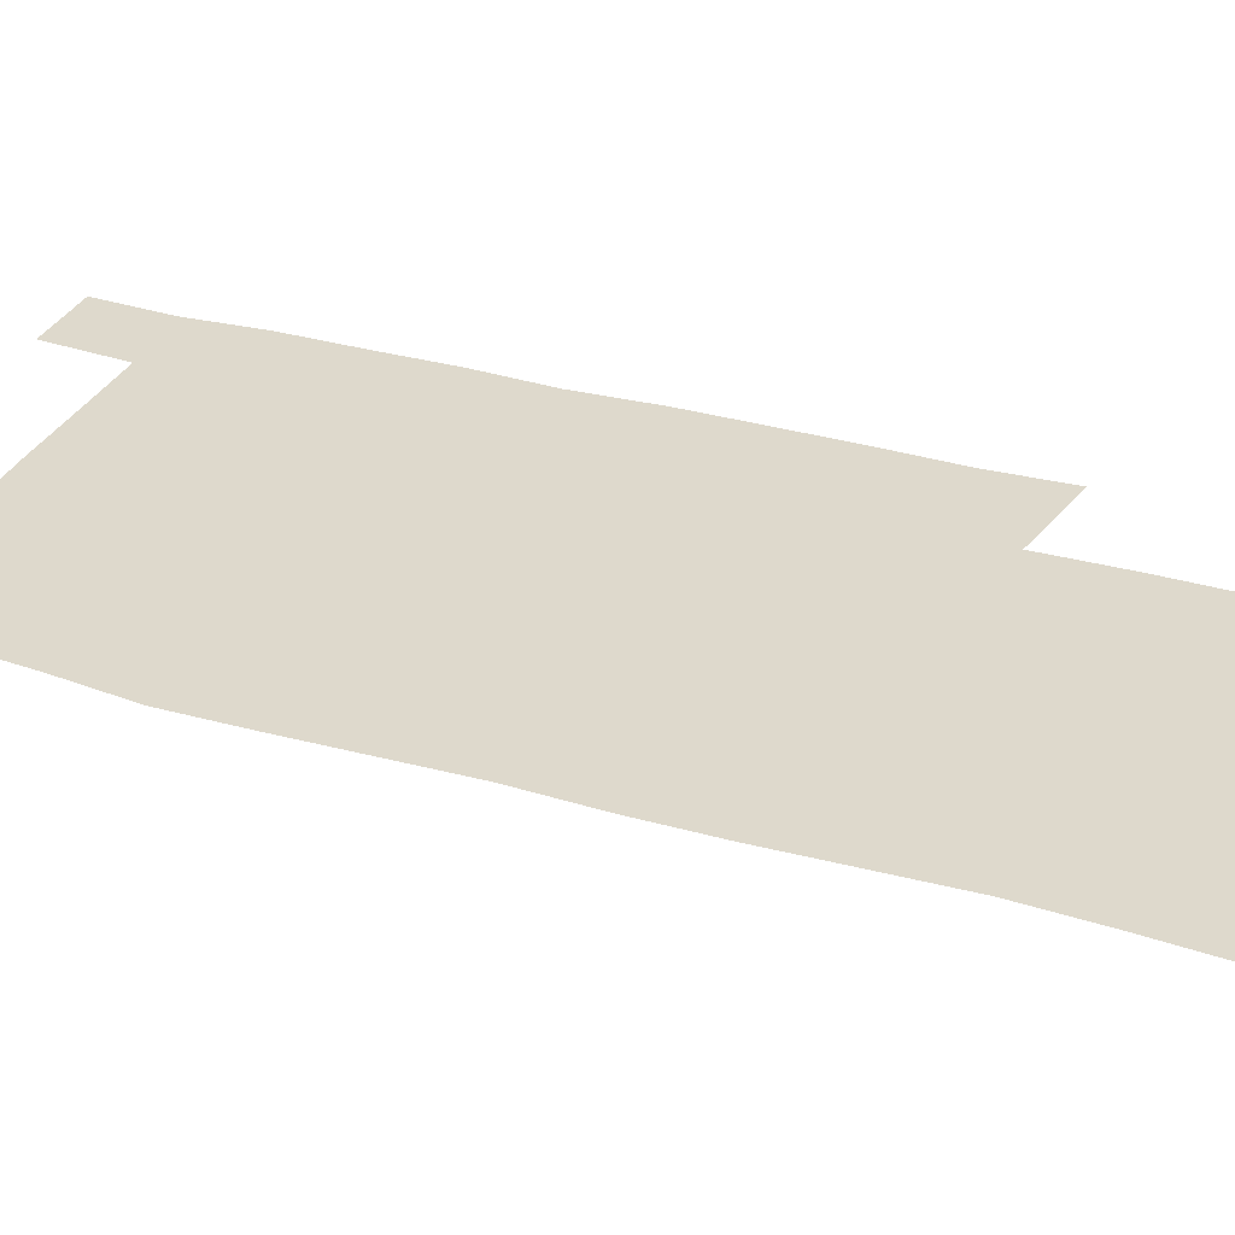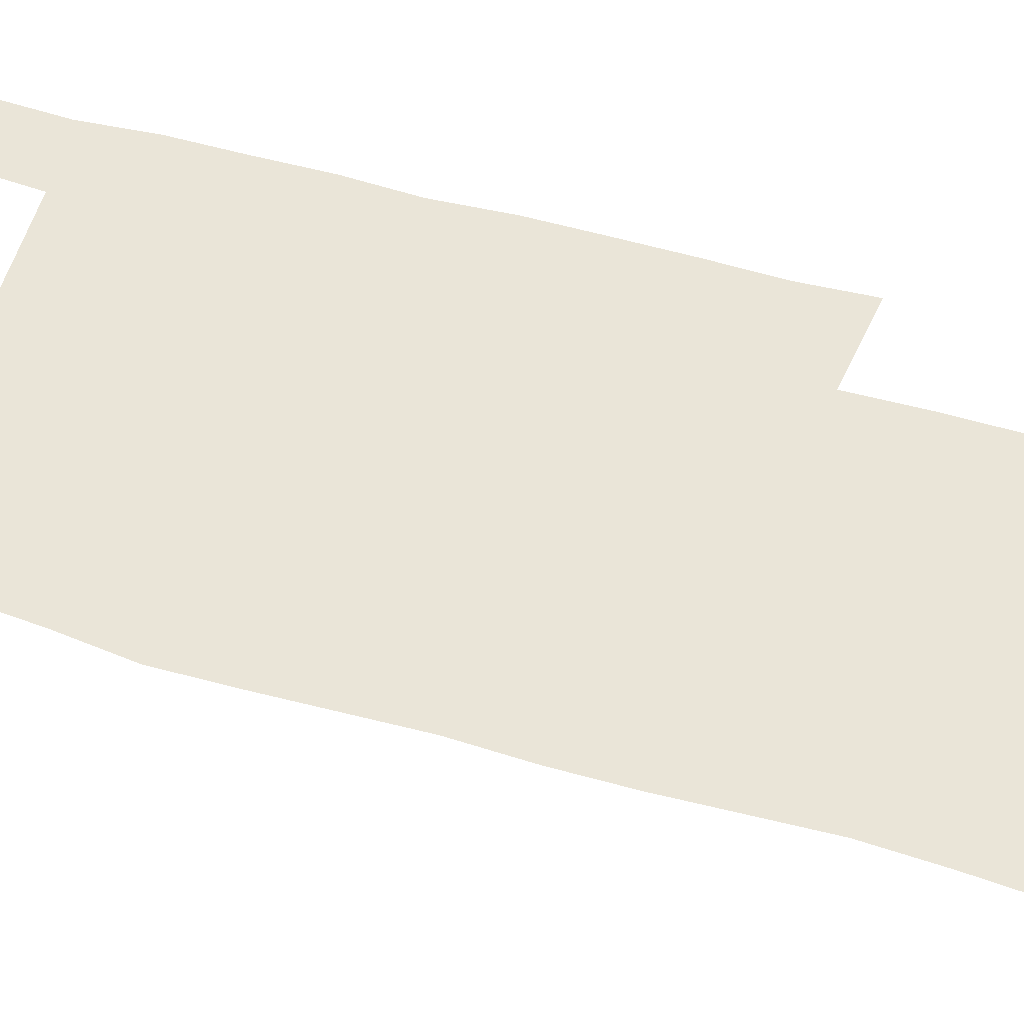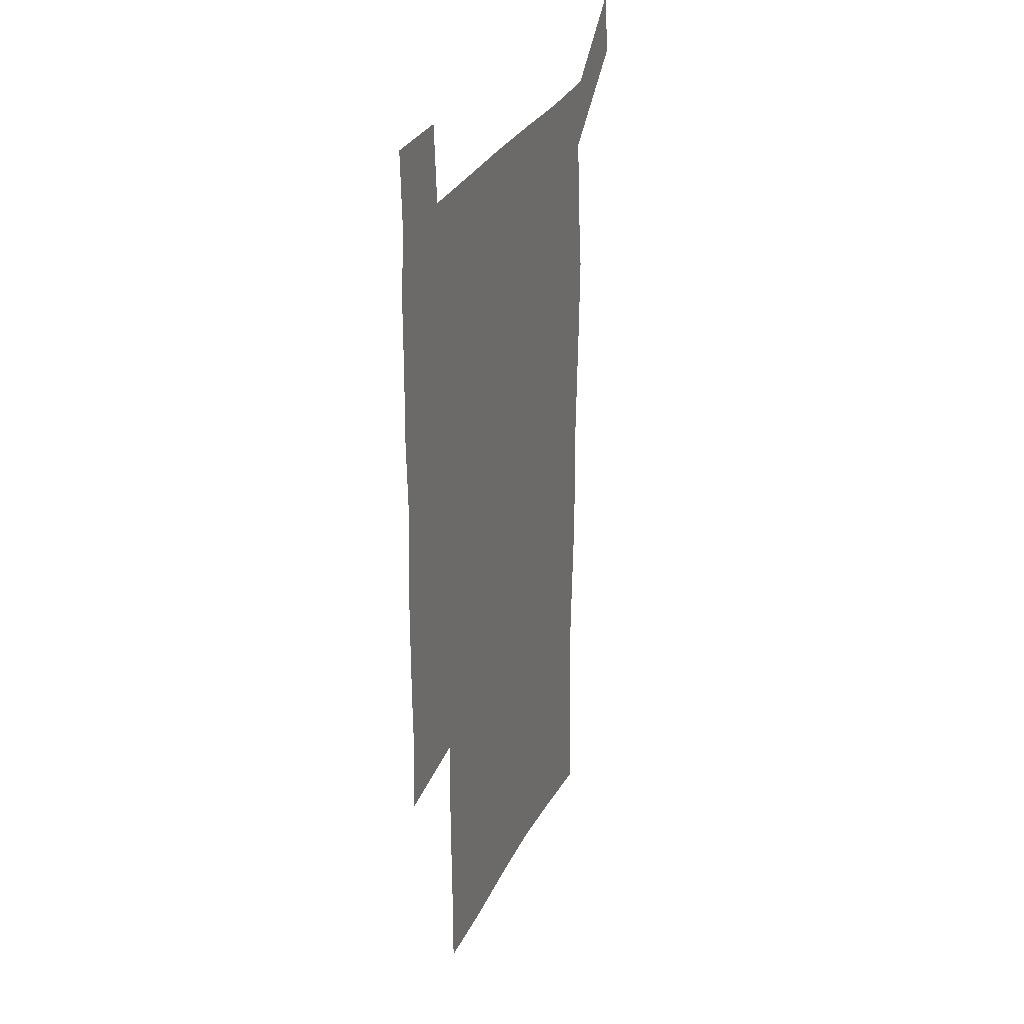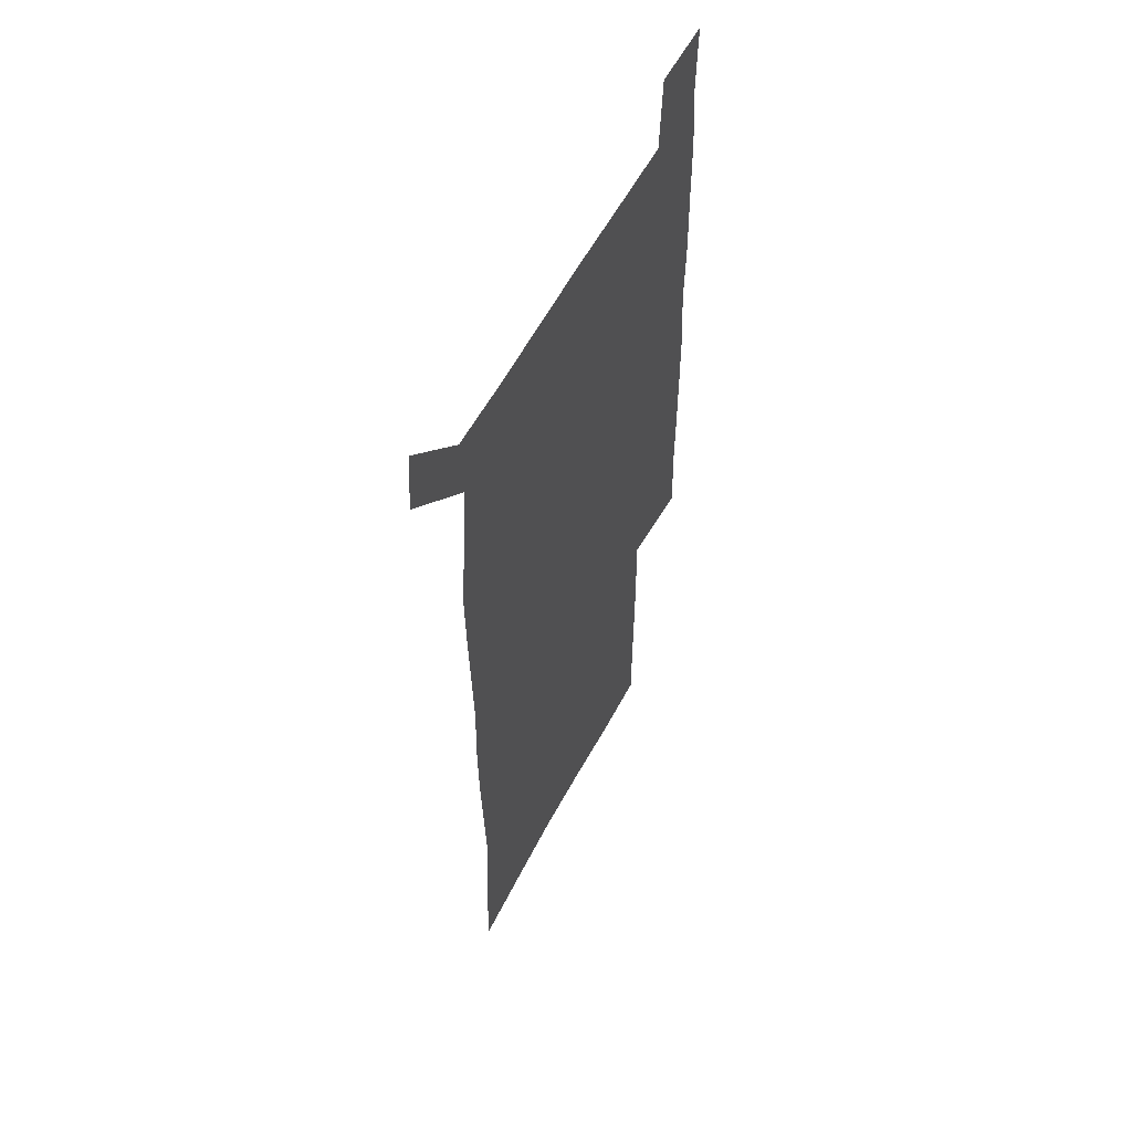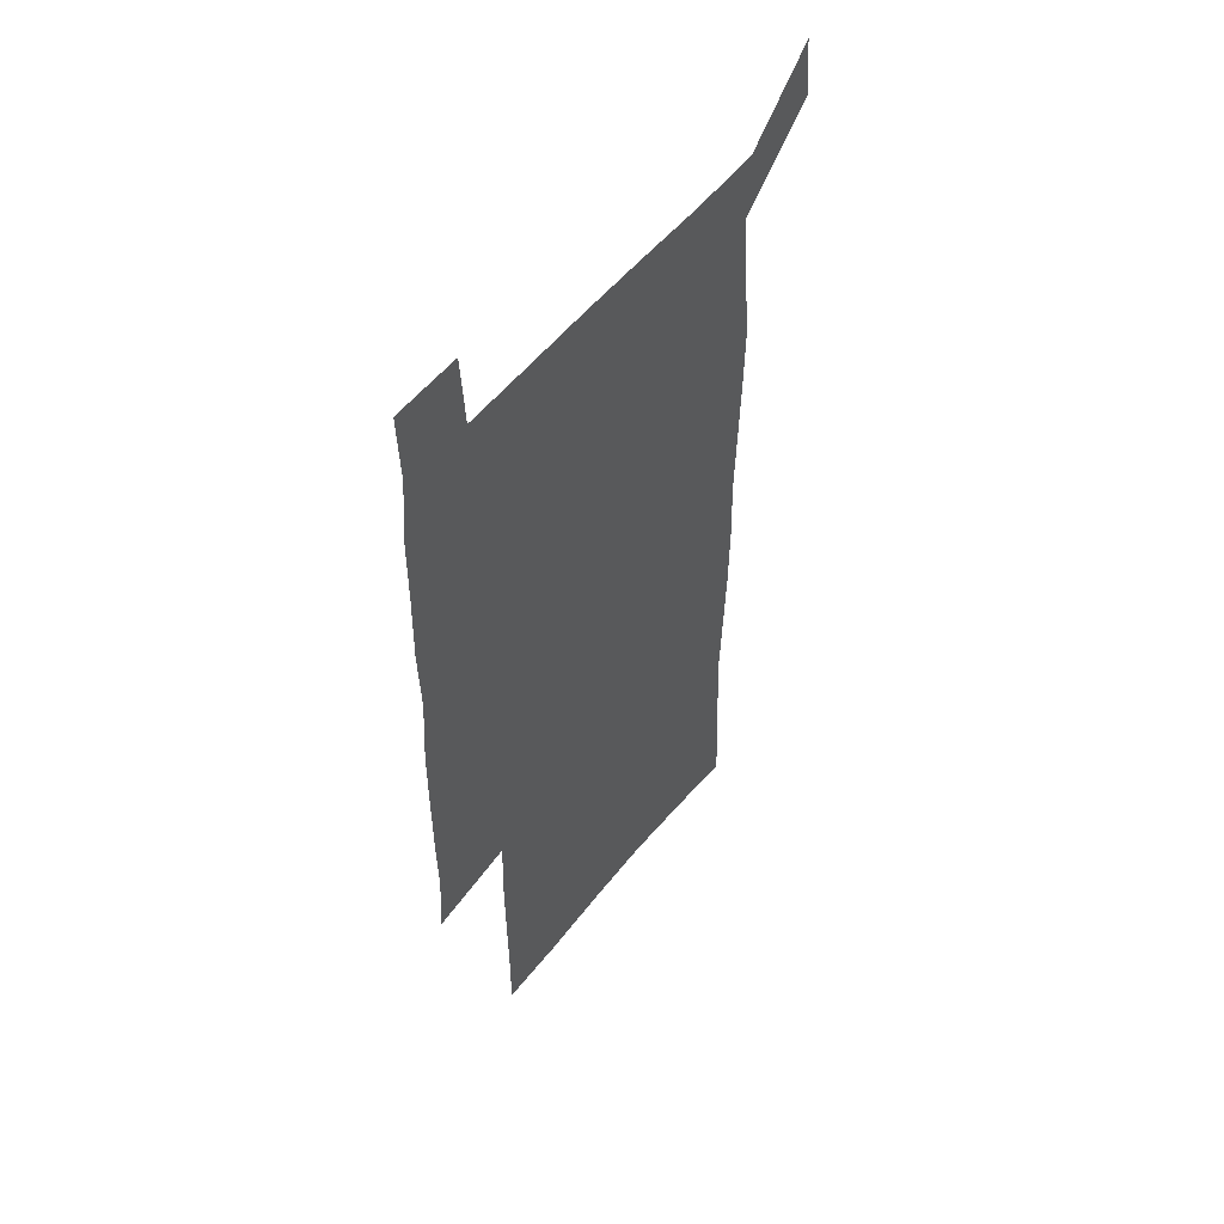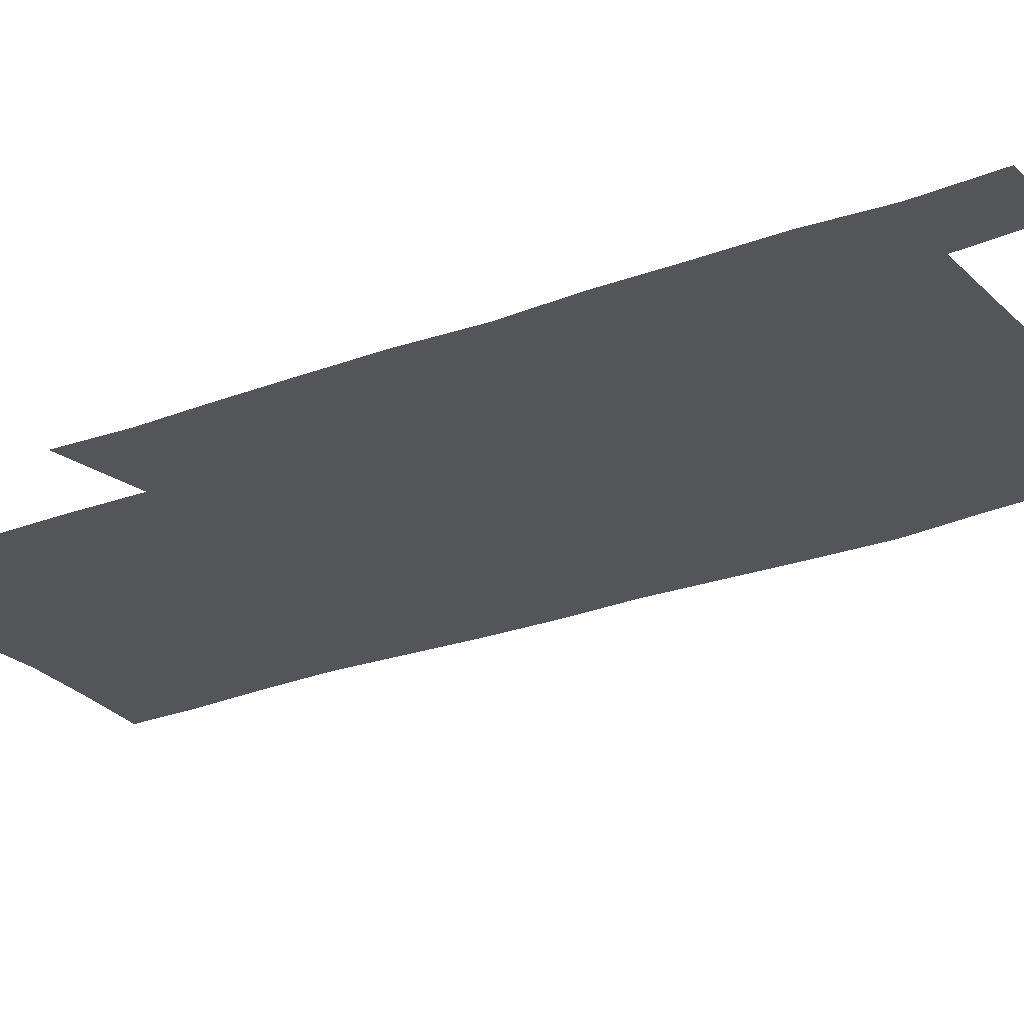
<metadata>
{"format":"obj","ext":"obj","renderer":"f3d","projection":"perspective","resolution":1024,"background":"white","views":[{"elev":32.1,"azim":-67.4,"up":"+Z"},{"elev":59.4,"azim":-73.5,"up":"+Z"},{"elev":31.3,"azim":113.2,"up":"+Y"},{"elev":57.2,"azim":-62.6,"up":"+Y"},{"elev":54.3,"azim":127.9,"up":"+Y"},{"elev":-24.8,"azim":122.6,"up":"+Z"}]}
</metadata>
<code>
v 447.9 573.1 0
v 450.4 600 0
v 477.3 176.4 0
v 477.7 203.9 0
v 479.6 234 0
v 480.7 265.1 0
v 479.4 295.3 0
v 478.1 325.7 0
v 477.7 356.3 0
v 478.6 387.9 0
v 477.5 418.4 0
v 476.5 449 0
v 475.9 479.4 0
v 479.3 510.1 0
v 481.5 540.2 0
v 480.3 569.4 0
v 506.6 179.5 0
v 513.7 213.8 0
v 514.2 242.6 0
v 514 271.9 0
v 513.2 301.4 0
v 513 331.5 0
v 512.1 361.2 0
v 513.3 391.8 0
v 511.8 421.1 0
v 512.7 451.1 0
v 513 480.6 0
v 512.4 510.1 0
v 512.5 539.3 0
v 511.3 568.6 0
v 538.4 181.8 0
v 541.6 214.1 0
v 543.6 245.8 0
v 543.2 274.2 0
v 543.1 304.1 0
v 542.8 333.8 0
v 542.8 363.7 0
v 542.3 392.9 0
v 542.9 422.7 0
v 542.6 451.7 0
v 541.7 481 0
v 542.7 510.2 0
v 542.2 539.4 0
v 541 569.3 0
v 569 180.6 0
v 570.7 216.1 0
v 571.2 246.4 0
v 571.3 273.6 0
v 571.7 305.4 0
v 571.5 334.9 0
v 571.3 364.4 0
v 571.3 393.8 0
v 571.3 422.8 0
v 571.2 452.1 0
v 571.7 481.5 0
v 571.7 510.2 0
v 571.7 538.9 0
v 571 569.6 0
v 599.7 178 0
v 599.1 214.3 0
v 599.8 244 0
v 599.7 275.6 0
v 600 304.9 0
v 600.1 334 0
v 599.2 365 0
v 599.5 393.7 0
v 599.6 422.9 0
v 600.1 452 0
v 600 481.4 0
v 600.2 510.2 0
v 600.6 539.3 0
v 600.9 569.2 0
v 629.5 177.5 0
v 629.3 209.2 0
v 629.6 239.9 0
v 629.7 271.6 0
v 628.9 304.1 0
v 629 333.1 0
v 628.5 363 0
v 628.4 392.4 0
v 629.8 421.6 0
v 629.4 451.5 0
v 630 481 0
v 631 510.6 0
v 630 539.9 0
v 630.4 568.9 0
v 632.3 601.5 0
v 666.8 298.2 0
v 665 327.9 0
v 665.5 357.6 0
v 665.4 387.9 0
v 665.1 418.3 0
v 663.1 449.8 0
v 664.1 480.3 0
v 663.4 510.8 0
v 663.1 541 0
v 660.6 570.6 0
v 661.7 601.4 0
f 15 16 1
f 1 16 2
f 3 17 4
f 17 18 4
f 4 18 5
f 18 19 5
f 5 19 6
f 19 20 6
f 6 20 7
f 20 21 7
f 7 21 8
f 21 22 8
f 8 22 9
f 22 23 9
f 9 23 10
f 23 24 10
f 10 24 11
f 24 25 11
f 11 25 12
f 25 26 12
f 12 26 13
f 26 27 13
f 13 27 14
f 27 28 14
f 14 28 15
f 28 29 15
f 15 29 16
f 29 30 16
f 17 31 18
f 31 32 18
f 18 32 19
f 32 33 19
f 19 33 20
f 33 34 20
f 20 34 21
f 34 35 21
f 21 35 22
f 35 36 22
f 22 36 23
f 36 37 23
f 23 37 24
f 37 38 24
f 24 38 25
f 38 39 25
f 25 39 26
f 39 40 26
f 26 40 27
f 40 41 27
f 27 41 28
f 41 42 28
f 28 42 29
f 42 43 29
f 29 43 30
f 43 44 30
f 31 45 32
f 45 46 32
f 32 46 33
f 46 47 33
f 33 47 34
f 47 48 34
f 34 48 35
f 48 49 35
f 35 49 36
f 49 50 36
f 36 50 37
f 50 51 37
f 37 51 38
f 51 52 38
f 38 52 39
f 52 53 39
f 39 53 40
f 53 54 40
f 40 54 41
f 54 55 41
f 41 55 42
f 55 56 42
f 42 56 43
f 56 57 43
f 43 57 44
f 57 58 44
f 45 59 46
f 59 60 46
f 46 60 47
f 60 61 47
f 47 61 48
f 61 62 48
f 48 62 49
f 62 63 49
f 49 63 50
f 63 64 50
f 50 64 51
f 64 65 51
f 51 65 52
f 65 66 52
f 52 66 53
f 66 67 53
f 53 67 54
f 67 68 54
f 54 68 55
f 68 69 55
f 55 69 56
f 69 70 56
f 56 70 57
f 70 71 57
f 57 71 58
f 71 72 58
f 59 73 60
f 73 74 60
f 60 74 61
f 74 75 61
f 61 75 62
f 75 76 62
f 62 76 63
f 76 77 63
f 63 77 64
f 77 78 64
f 64 78 65
f 78 79 65
f 65 79 66
f 79 80 66
f 66 80 67
f 80 81 67
f 67 81 68
f 81 82 68
f 68 82 69
f 82 83 69
f 69 83 70
f 83 84 70
f 70 84 71
f 84 85 71
f 71 85 72
f 85 86 72
f 77 88 78
f 88 89 78
f 78 89 79
f 89 90 79
f 79 90 80
f 90 91 80
f 80 91 81
f 91 92 81
f 81 92 82
f 92 93 82
f 82 93 83
f 93 94 83
f 83 94 84
f 94 95 84
f 84 95 85
f 95 96 85
f 85 96 86
f 96 97 86
f 86 97 87
f 97 98 87

</code>
